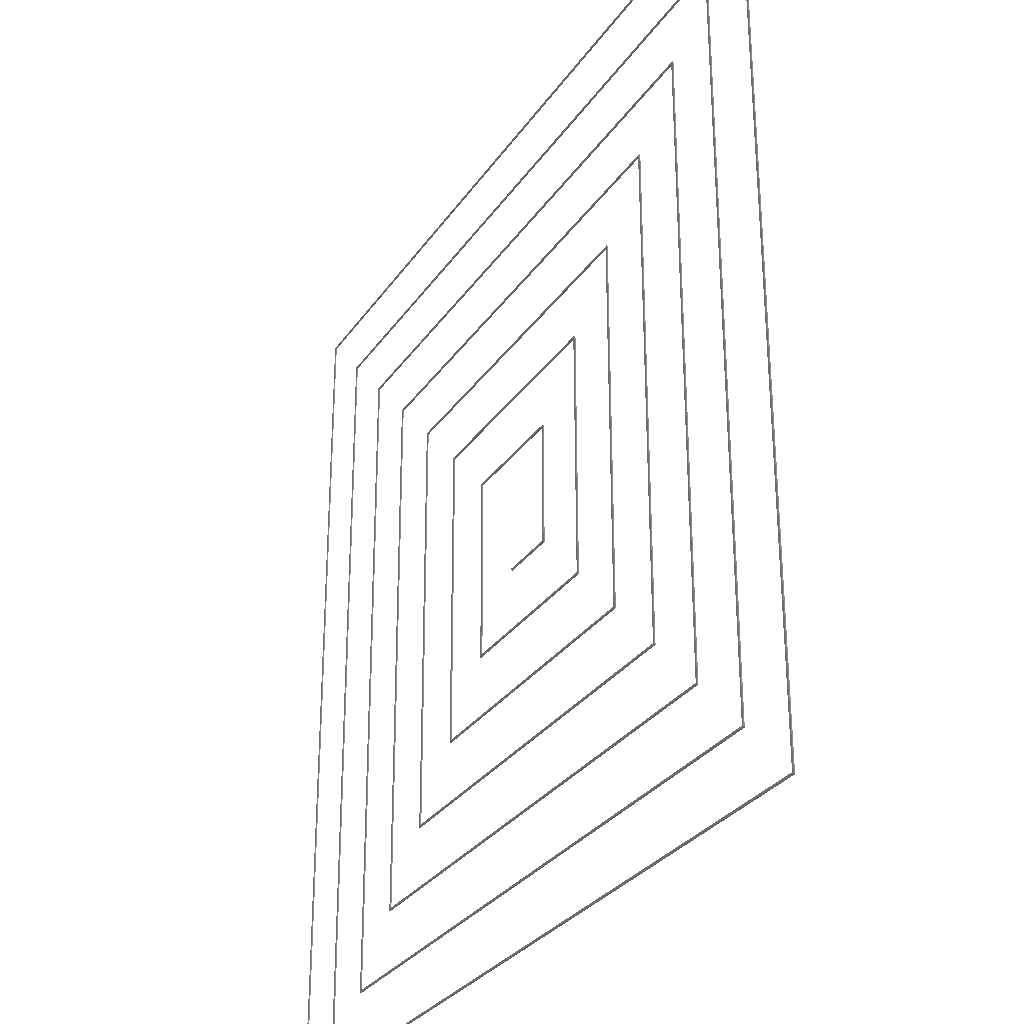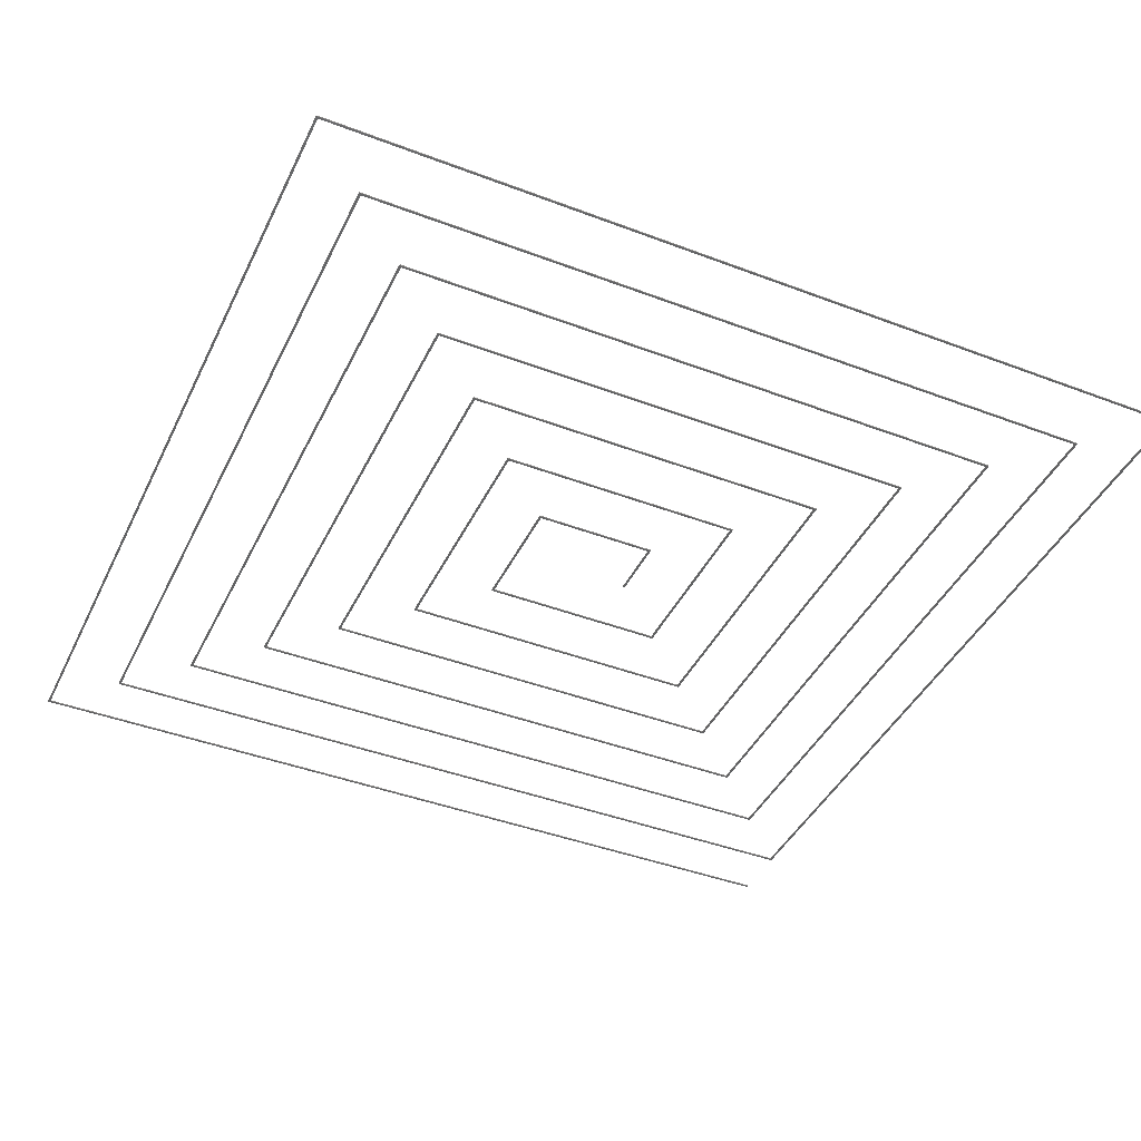
<metadata>
{"format":"stl","ext":"stl","renderer":"f3d","projection":"perspective","resolution":1024,"background":"white","views":[{"elev":-29.6,"azim":-117.8,"up":"+Y"},{"elev":-42.0,"azim":-114.5,"up":"+Z"}]}
</metadata>
<code>
# stl→obj: 116 verts, 228 faces
v -80.6 -80.6 0
v -81 81 0
v -80.6 80.6 0
v 0 -11.57 0
v -11.17 -11.17 0
v 0 -11.17 0
v -69.43 69.43 0
v 69.03 69.03 0
v -69.03 69.03 0
v 69.43 69.43 0
v -69.03 -69.03 0
v -69.43 -69.43 0
v 57.86 57.86 0
v 57.86 -69.43 0
v 57.46 57.46 0
v 57.46 -69.03 0
v -57.46 57.46 0
v -57.86 57.86 0
v 46.29 -57.86 0
v -57.86 -57.86 0
v 45.89 -57.46 0
v -57.46 -57.46 0
v -46.29 -46.29 0
v -46.29 46.29 0
v -45.89 -45.89 0
v -45.89 45.89 0
v 45.89 45.89 0
v -34.71 34.71 0
v 34.31 34.31 0
v -34.31 34.31 0
v 34.71 34.71 0
v -34.31 -34.31 0
v -34.71 -34.71 0
v 23.14 23.14 0
v 23.14 -34.71 0
v 22.74 22.74 0
v 22.74 -34.31 0
v -22.74 22.74 0
v -23.14 23.14 0
v 11.57 -23.14 0
v -23.14 -23.14 0
v 11.17 -22.74 0
v -22.74 -22.74 0
v 11.17 11.17 0
v 11.57 11.57 0
v -11.57 -11.57 0
v -11.57 11.57 0
v -11.17 11.17 0
v 34.71 -46.29 0
v 34.31 -45.89 0
v 46.29 46.29 0
v 81 81 0
v 80.6 80.6 0
v 69.43 -81 0
v -81 -81 0
v 80.6 -81 0
v 81 -81 0
v 69.03 -80.6 0
v -80.6 80.6 0.2
v -81 81 0.2
v -80.6 -80.6 0.2
v 0 -11.17 0.2
v -11.17 -11.17 0.2
v 0 -11.57 0.2
v -69.03 69.03 0.2
v 69.03 69.03 0.2
v -69.43 69.43 0.2
v 69.43 69.43 0.2
v -69.43 -69.43 0.2
v -69.03 -69.03 0.2
v 57.46 57.46 0.2
v 57.86 -69.43 0.2
v 57.86 57.86 0.2
v 57.46 -69.03 0.2
v -57.86 57.86 0.2
v -57.46 57.46 0.2
v 45.89 -57.46 0.2
v -57.86 -57.86 0.2
v 46.29 -57.86 0.2
v -57.46 -57.46 0.2
v -45.89 -45.89 0.2
v -46.29 46.29 0.2
v -46.29 -46.29 0.2
v 45.89 45.89 0.2
v -45.89 45.89 0.2
v -34.31 34.31 0.2
v 34.31 34.31 0.2
v -34.71 34.71 0.2
v 34.71 34.71 0.2
v -34.71 -34.71 0.2
v -34.31 -34.31 0.2
v 22.74 22.74 0.2
v 23.14 -34.71 0.2
v 23.14 23.14 0.2
v 22.74 -34.31 0.2
v -23.14 23.14 0.2
v -22.74 22.74 0.2
v 11.17 -22.74 0.2
v -23.14 -23.14 0.2
v 11.57 -23.14 0.2
v -22.74 -22.74 0.2
v 11.57 11.57 0.2
v 11.17 11.17 0.2
v -11.57 11.57 0.2
v -11.57 -11.57 0.2
v -11.17 11.17 0.2
v 34.71 -46.29 0.2
v 34.31 -45.89 0.2
v 46.29 46.29 0.2
v 80.6 80.6 0.2
v 81 81 0.2
v -81 -81 0.2
v 69.43 -81 0.2
v 81 -81 0.2
v 80.6 -81 0.2
v 69.03 -80.6 0.2
f 1 2 3
f 4 5 6
f 7 8 9
f 7 10 8
f 7 11 12
f 13 14 15
f 15 14 16
f 16 12 11
f 15 17 18
f 19 20 21
f 22 20 18
f 23 24 25
f 26 24 27
f 25 24 26
f 28 29 30
f 28 31 29
f 28 32 33
f 34 35 36
f 36 35 37
f 37 33 32
f 36 38 39
f 40 41 42
f 43 41 39
f 40 44 45
f 46 47 5
f 5 47 48
f 46 5 4
f 48 47 44
f 44 47 45
f 40 42 44
f 41 43 42
f 38 43 39
f 34 36 39
f 37 35 33
f 28 30 32
f 29 31 49
f 23 50 49
f 50 29 49
f 25 50 23
f 19 27 51
f 27 24 51
f 19 21 27
f 20 22 21
f 17 22 18
f 13 15 18
f 16 14 12
f 7 9 11
f 52 53 2
f 54 55 1
f 56 53 57
f 57 53 52
f 53 3 2
f 2 1 55
f 58 54 1
f 58 10 54
f 8 10 58
f 59 60 61
f 62 63 64
f 65 66 67
f 66 68 67
f 69 70 67
f 71 72 73
f 74 72 71
f 70 69 74
f 75 76 71
f 77 78 79
f 75 78 80
f 81 82 83
f 84 82 85
f 85 82 81
f 86 87 88
f 87 89 88
f 90 91 88
f 92 93 94
f 95 93 92
f 91 90 95
f 96 97 92
f 98 99 100
f 96 99 101
f 102 103 100
f 63 104 105
f 106 104 63
f 64 63 105
f 103 104 106
f 102 104 103
f 103 98 100
f 98 101 99
f 96 101 97
f 96 92 94
f 90 93 95
f 91 86 88
f 107 89 87
f 107 108 83
f 107 87 108
f 83 108 81
f 109 84 79
f 109 82 84
f 84 77 79
f 77 80 78
f 75 80 76
f 75 71 73
f 69 72 74
f 70 65 67
f 60 110 111
f 61 112 113
f 114 110 115
f 111 110 114
f 60 59 110
f 112 61 60
f 61 113 116
f 113 68 116
f 116 68 66
f 12 67 7
f 12 69 67
f 14 69 12
f 14 72 69
f 13 72 14
f 13 73 72
f 18 73 13
f 18 75 73
f 20 75 18
f 20 78 75
f 19 78 20
f 19 79 78
f 51 79 19
f 51 109 79
f 24 109 51
f 24 82 109
f 23 82 24
f 23 83 82
f 49 83 23
f 49 107 83
f 31 107 49
f 31 89 107
f 28 89 31
f 28 88 89
f 33 88 28
f 33 90 88
f 35 90 33
f 35 93 90
f 34 93 35
f 34 94 93
f 39 94 34
f 39 96 94
f 41 96 39
f 41 99 96
f 40 99 41
f 40 100 99
f 45 100 40
f 45 102 100
f 47 102 45
f 47 104 102
f 46 104 47
f 46 105 104
f 4 105 46
f 4 64 105
f 6 64 4
f 6 62 64
f 5 62 6
f 5 63 62
f 48 63 5
f 48 106 63
f 44 106 48
f 44 103 106
f 42 103 44
f 42 98 103
f 43 98 42
f 43 101 98
f 38 101 43
f 38 97 101
f 36 97 38
f 36 92 97
f 37 92 36
f 37 95 92
f 32 95 37
f 32 91 95
f 30 91 32
f 30 86 91
f 29 86 30
f 29 87 86
f 50 87 29
f 50 108 87
f 25 108 50
f 25 81 108
f 26 81 25
f 26 85 81
f 27 85 26
f 27 84 85
f 21 84 27
f 21 77 84
f 22 77 21
f 22 80 77
f 17 80 22
f 17 76 80
f 15 76 17
f 15 71 76
f 16 71 15
f 16 74 71
f 11 74 16
f 11 70 74
f 9 70 11
f 9 65 70
f 8 65 9
f 8 66 65
f 58 66 8
f 58 116 66
f 1 116 58
f 1 61 116
f 3 61 1
f 3 59 61
f 53 59 3
f 53 110 59
f 56 110 53
f 56 115 110
f 57 115 56
f 57 114 115
f 52 114 57
f 52 111 114
f 2 111 52
f 2 60 111
f 55 60 2
f 55 112 60
f 54 112 55
f 54 113 112
f 10 113 54
f 10 68 113
f 7 68 10
f 7 67 68

</code>
